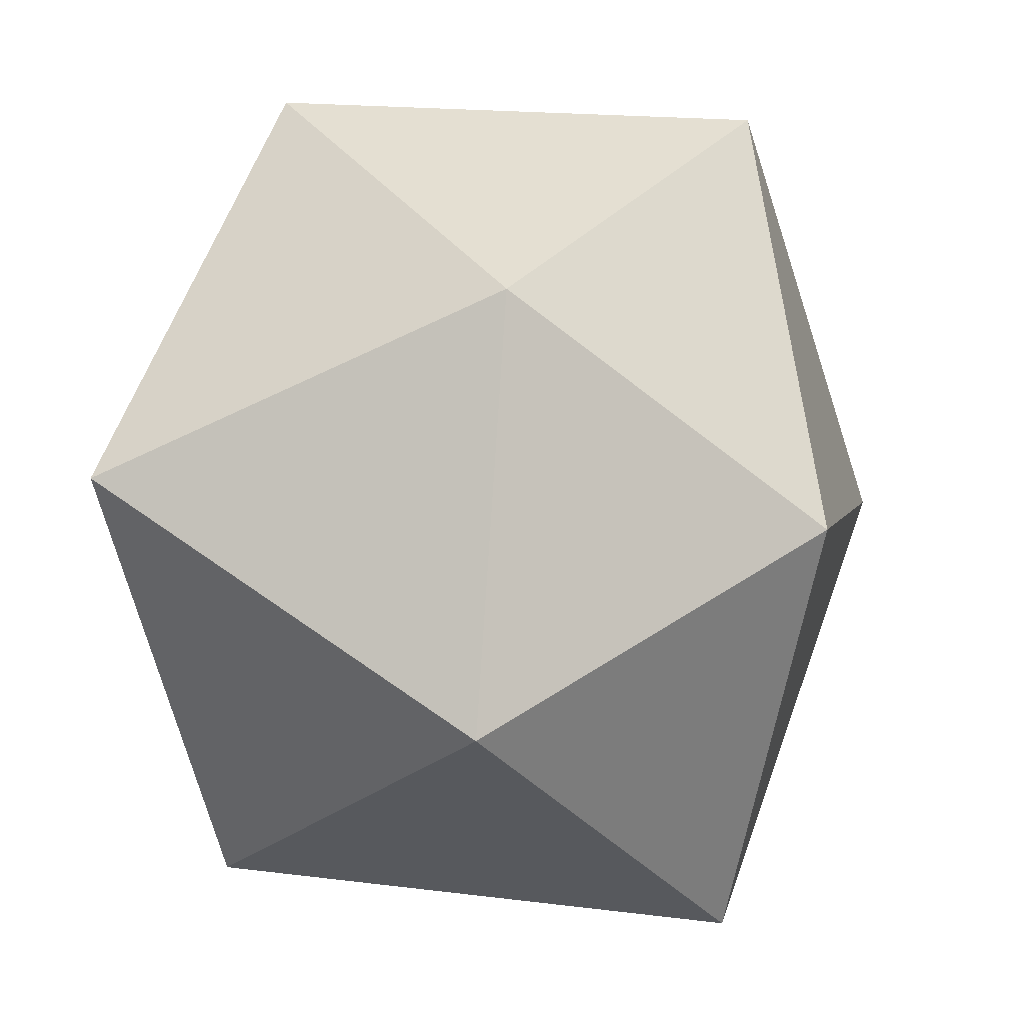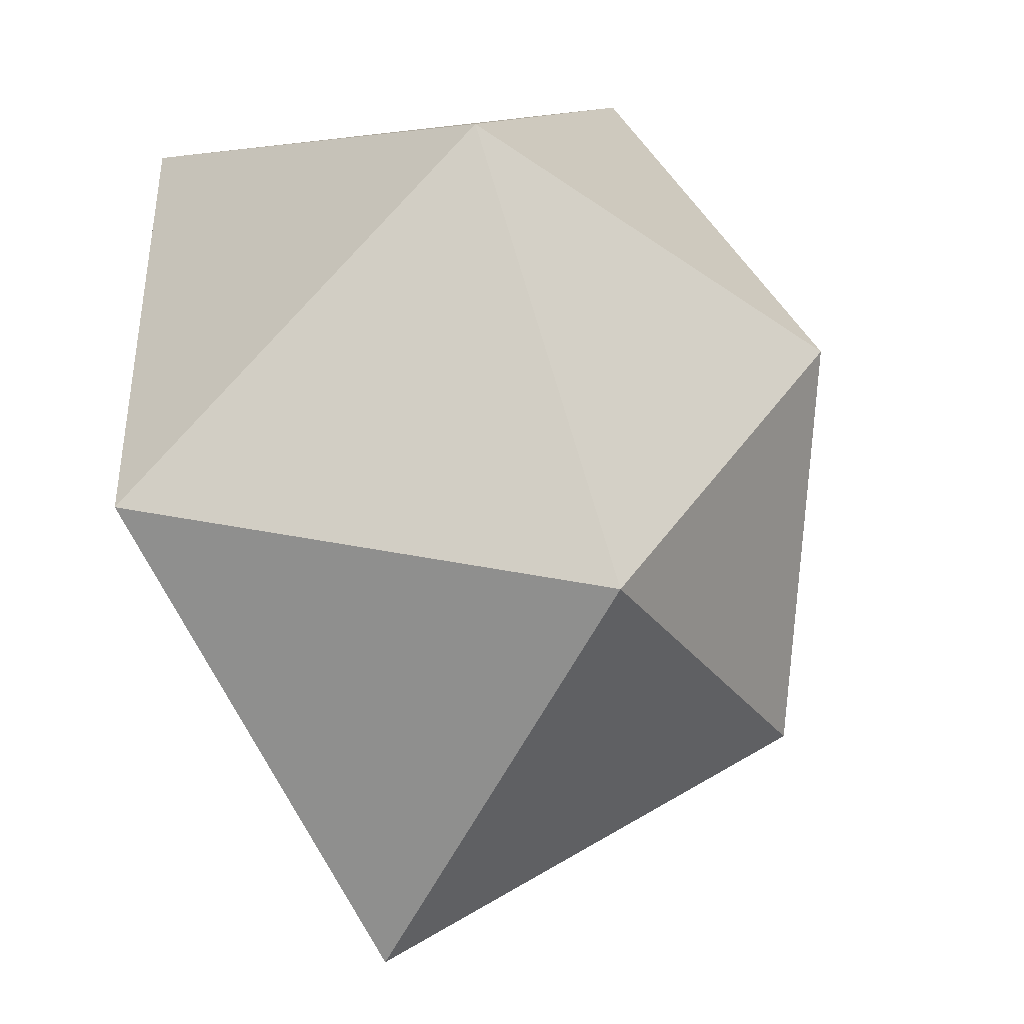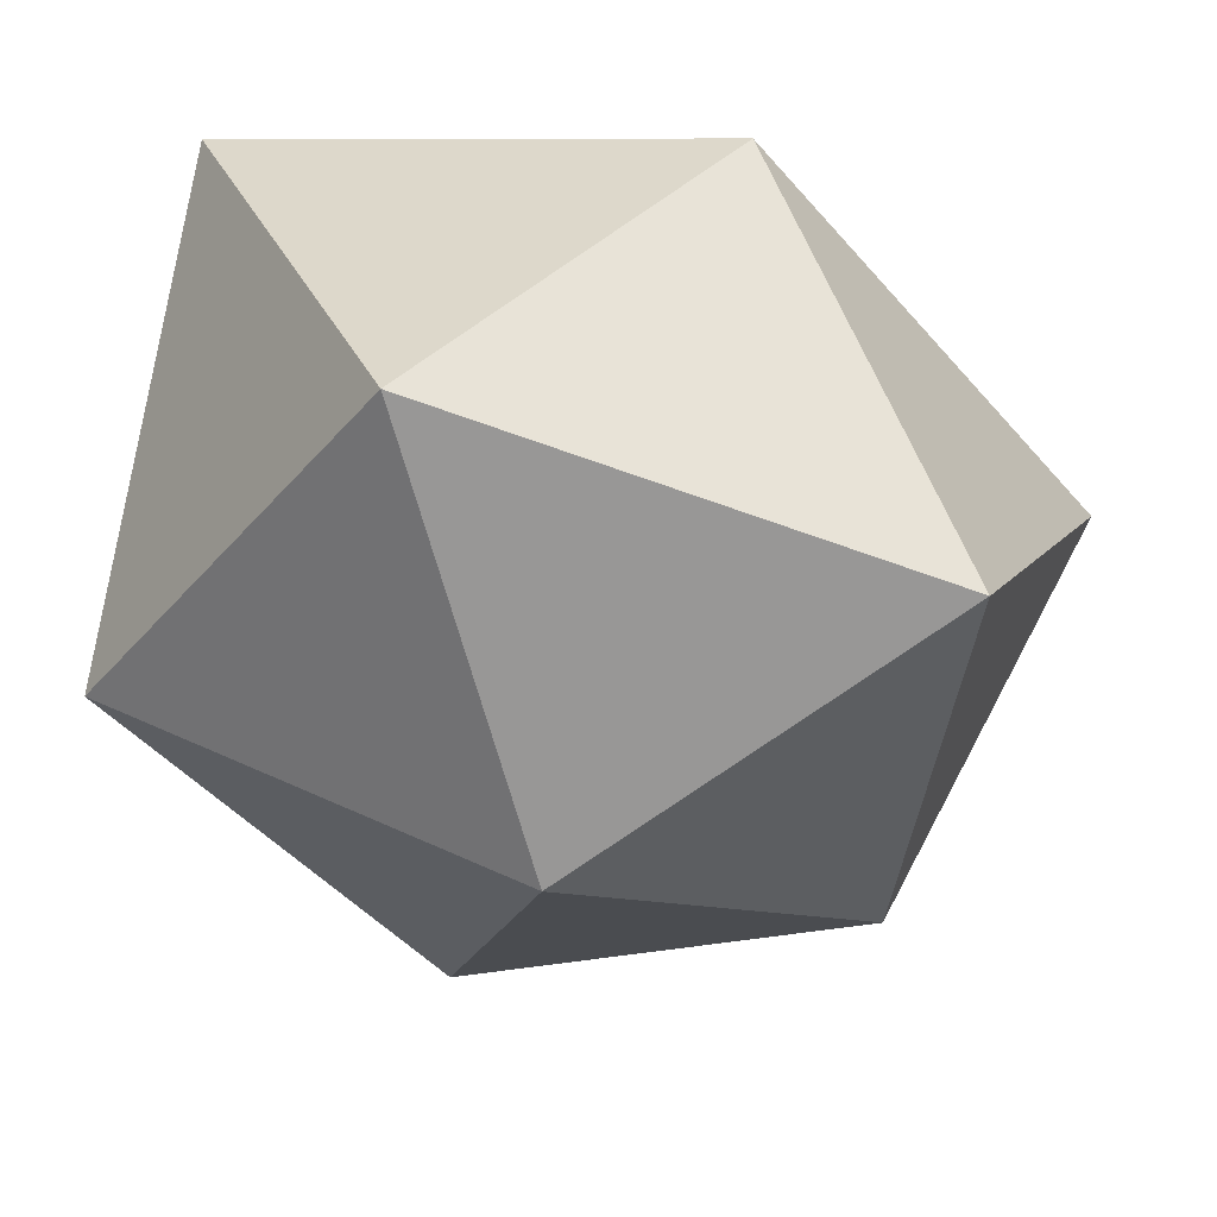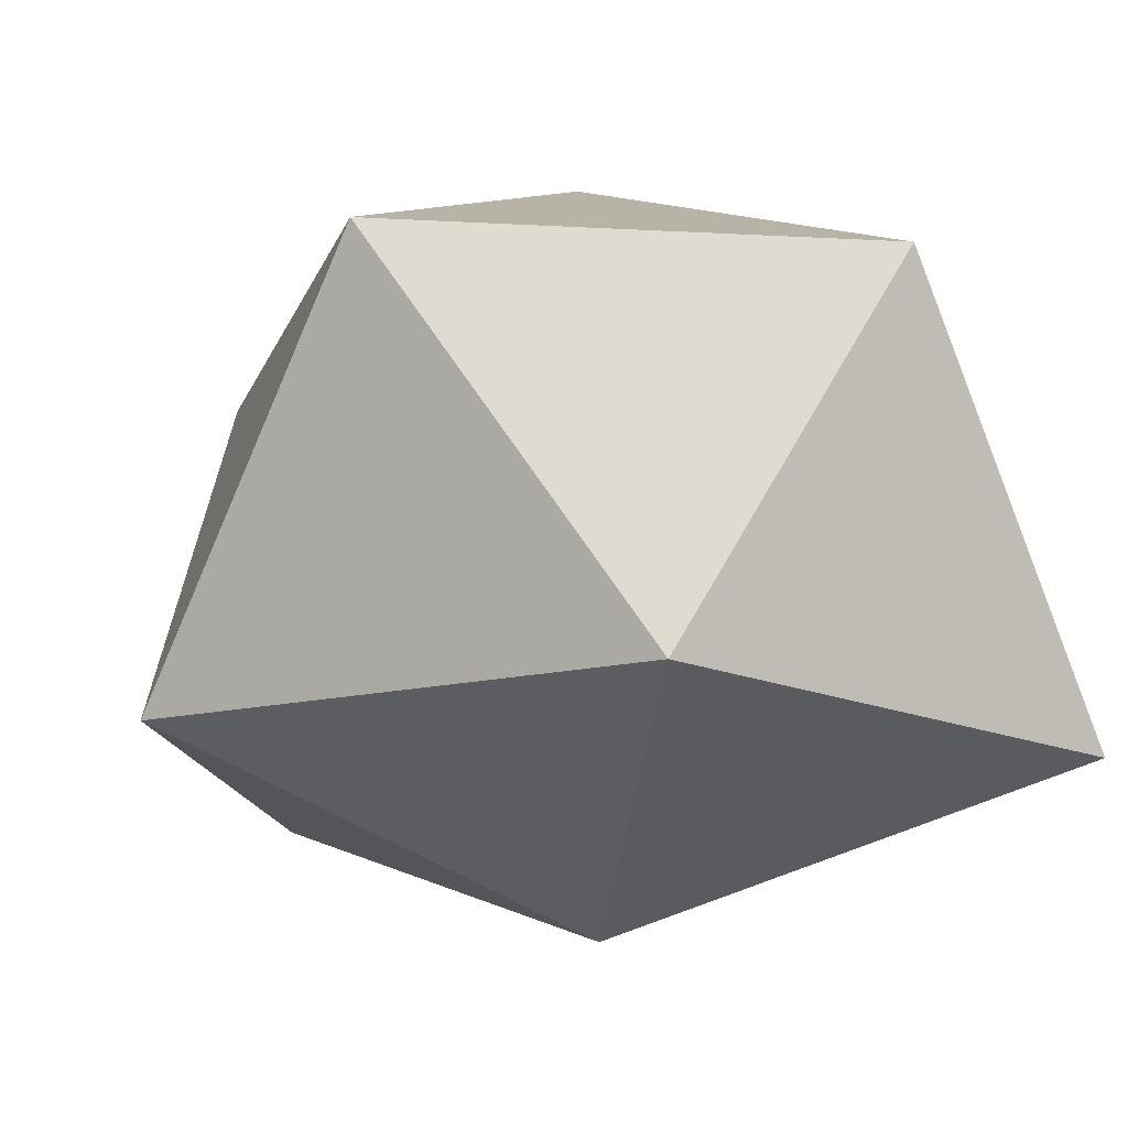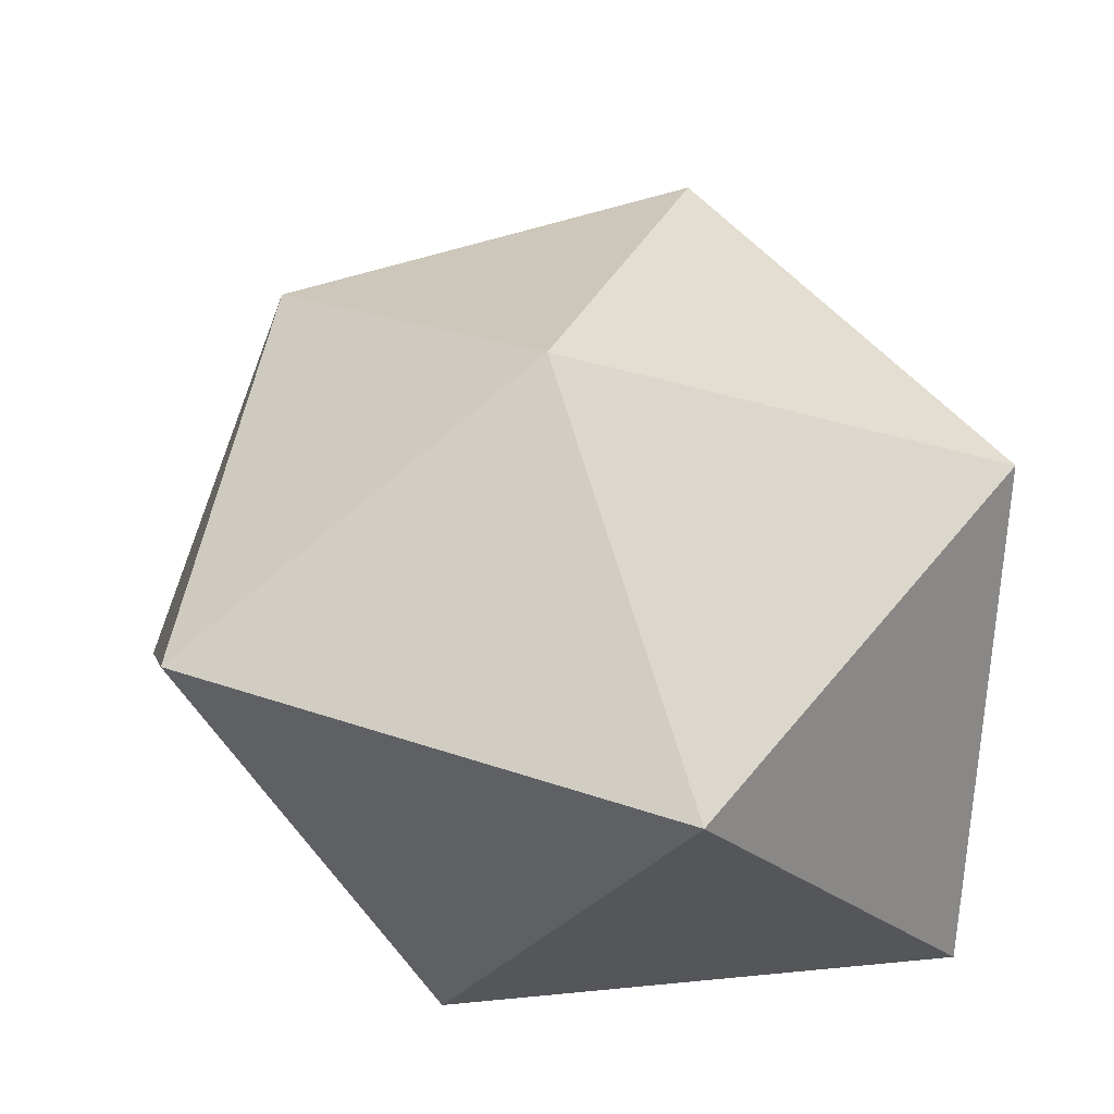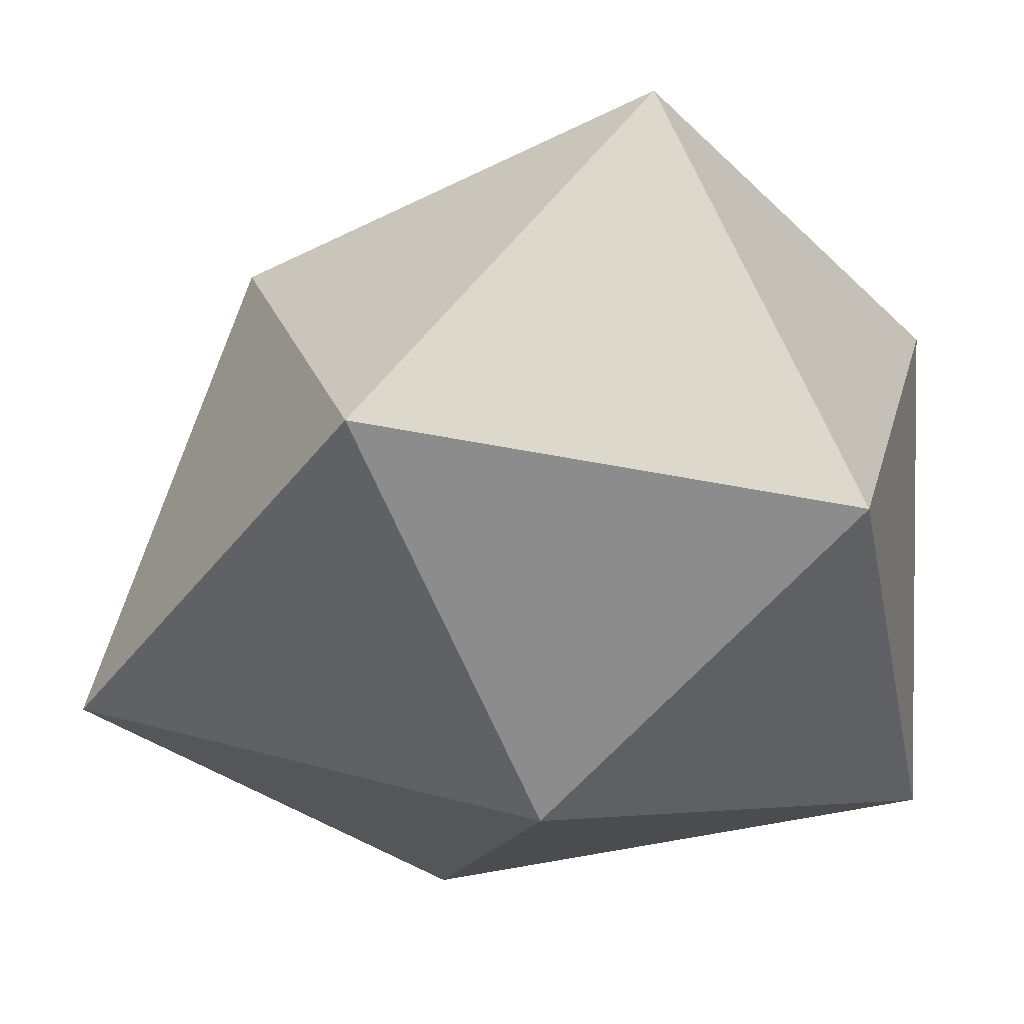
<metadata>
{"format":"obj","ext":"obj","renderer":"f3d","projection":"perspective","resolution":1024,"background":"white","views":[{"elev":62.0,"azim":165.5,"up":"+Y"},{"elev":-47.9,"azim":120.7,"up":"+Z"},{"elev":45.6,"azim":-170.6,"up":"+Z"},{"elev":-12.6,"azim":-24.9,"up":"+Y"},{"elev":54.1,"azim":2.1,"up":"+Y"},{"elev":-36.2,"azim":-68.2,"up":"+Y"}]}
</metadata>
<code>
o Rock.002_Icosphere.001
v -0.003987 0.03084 0.004795
v 0.4737 0.2341 0.3873
v -0.1608 0.2827 0.5019
v -0.5804 0.2651 -0.01259
v -0.1973 0.2194 -0.5721
v 0.4497 0.2351 -0.326
v 0.1381 0.7782 0.5322
v -0.4673 0.777 0.3458
v -0.3942 0.7191 -0.2572
v 0.1137 0.7426 -0.4376
v 0.5014 0.7713 0.02222
v -0.04803 0.9738 0.03913
f 1 2 3
f 2 1 6
f 1 3 4
f 1 4 5
f 1 5 6
f 2 6 11
f 3 2 7
f 4 3 8
f 5 4 9
f 6 5 10
f 2 11 7
f 3 7 8
f 4 8 9
f 5 9 10
f 6 10 11
f 7 11 12
f 8 7 12
f 9 8 12
f 10 9 12
f 11 10 12

</code>
